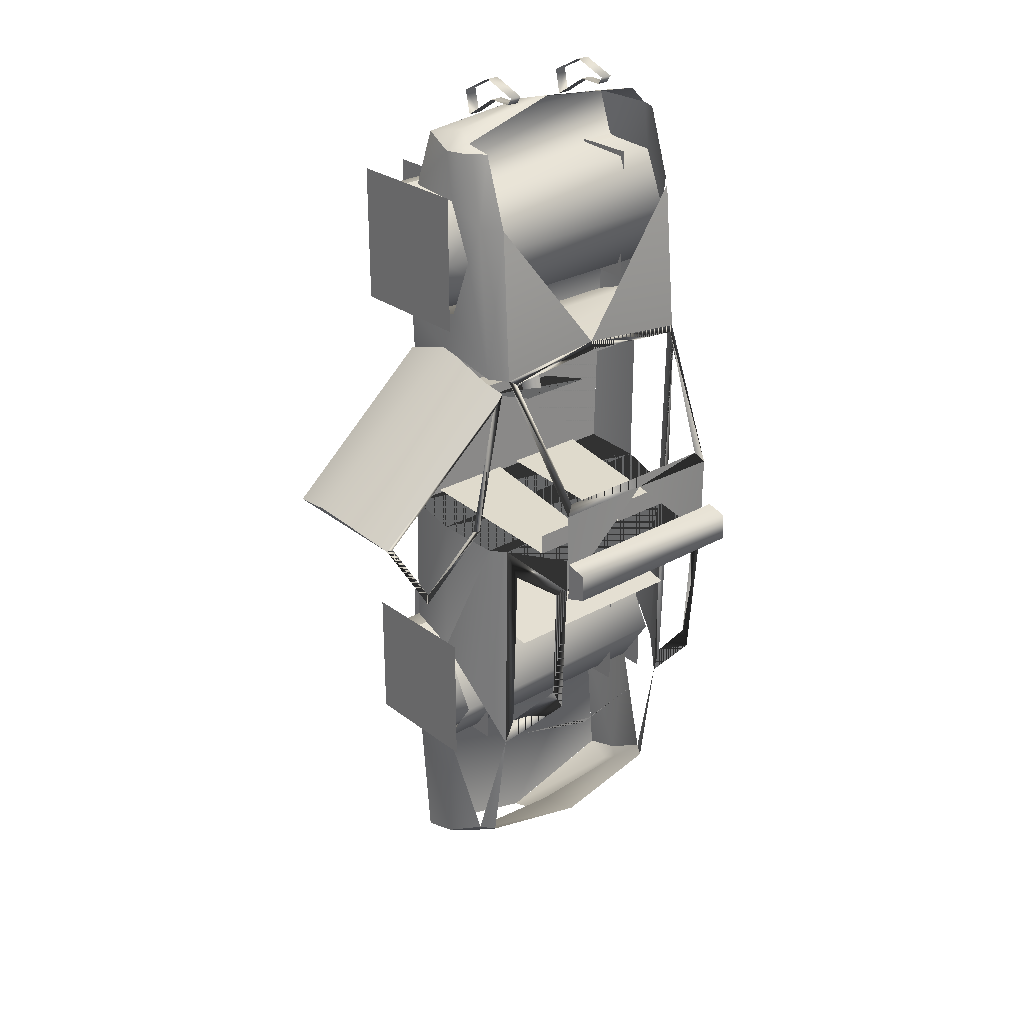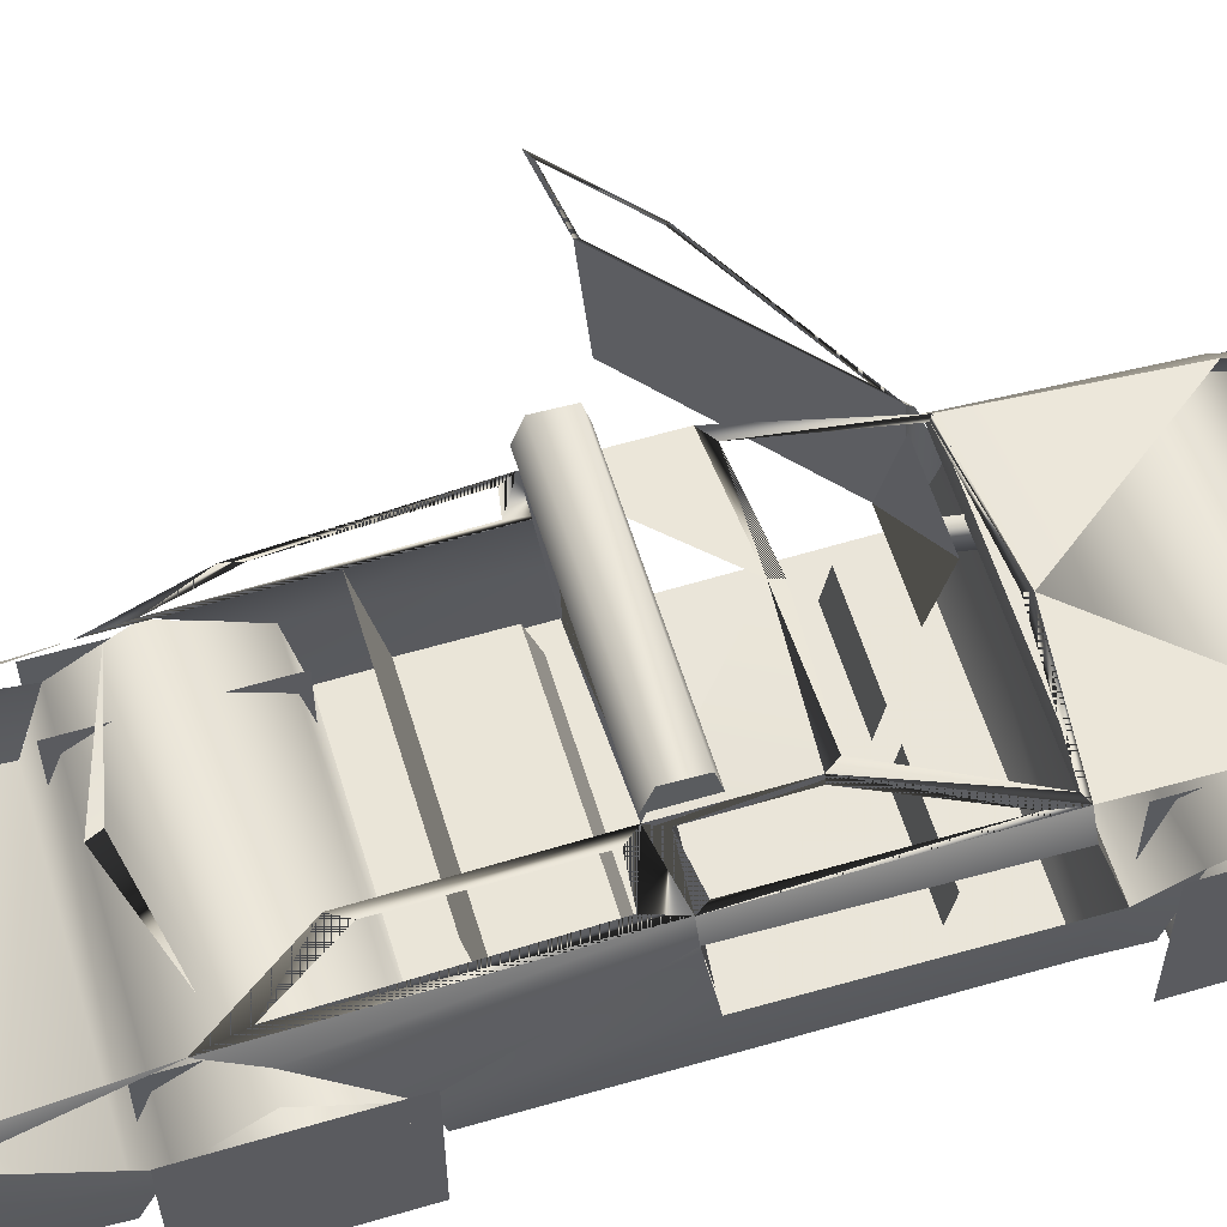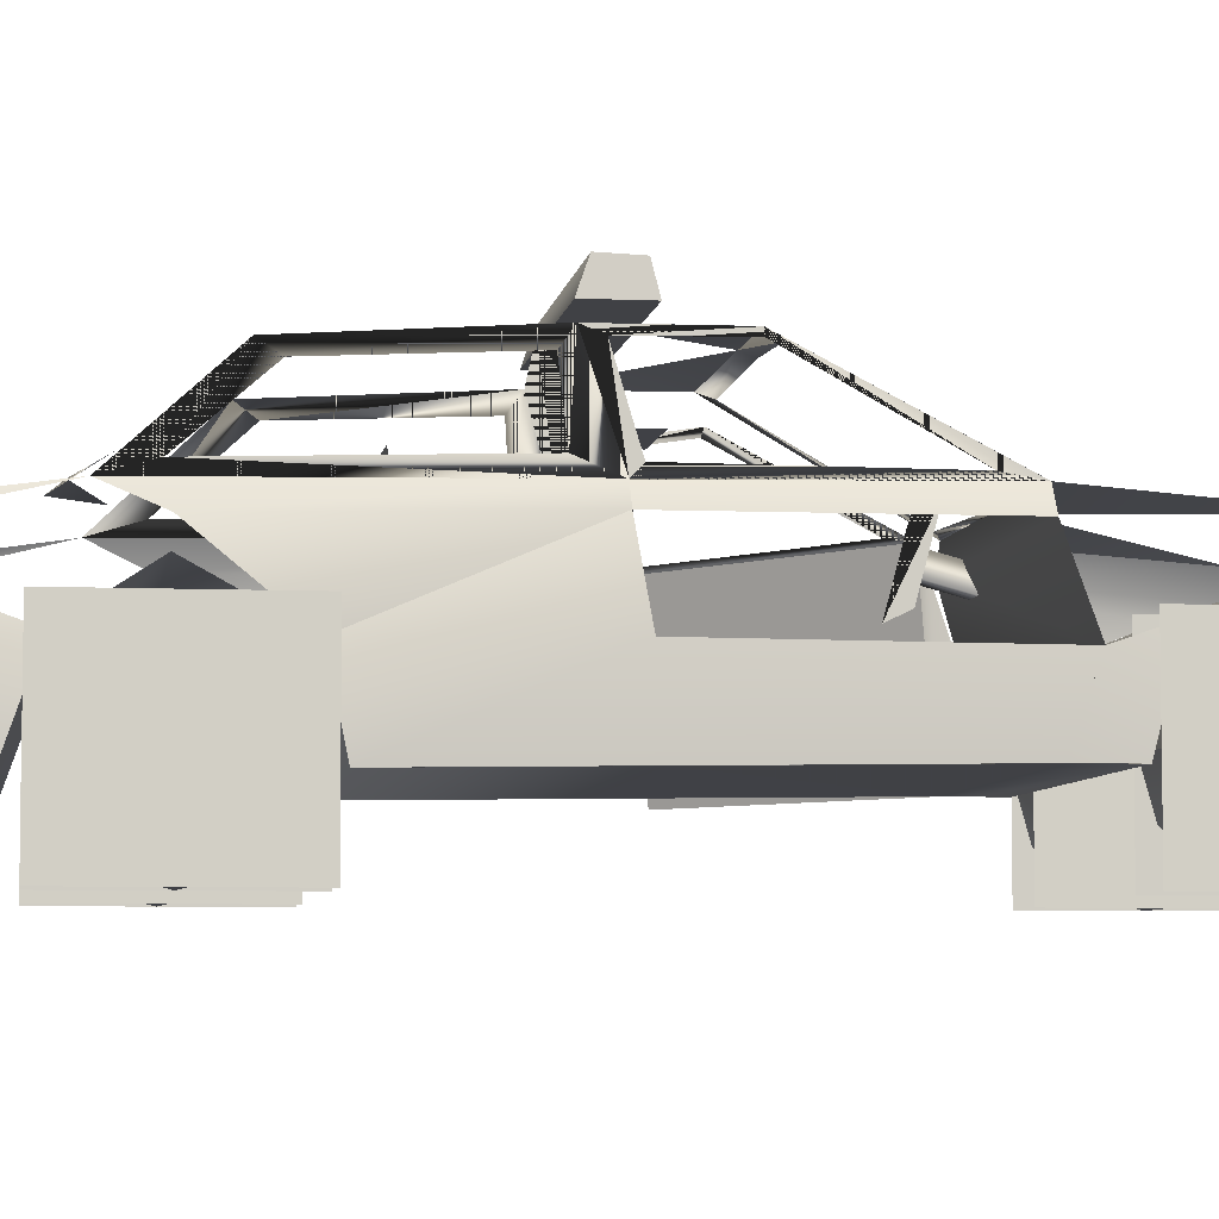
<metadata>
{"format":"obj","ext":"obj","renderer":"f3d","projection":"perspective","resolution":1024,"background":"white","views":[{"elev":27.6,"azim":139.1,"up":"+Z"},{"elev":59.0,"azim":-106.9,"up":"+Y"},{"elev":-5.9,"azim":-98.2,"up":"+Y"}]}
</metadata>
<code>
o police
v 0.496 0.752 -0.9858
v 0.7853 0.806 -1.198
v 0.496 0.806 -1.198
v 0.496 0.752 -1.409
v 0.7853 0.752 -1.409
v 0.496 0.6045 -1.565
v 0.7853 0.6045 -1.565
v 0.496 0.403 -1.621
v 0.7853 0.403 -1.621
v 0.496 0.403 -0.774
v 0.496 0.2015 -0.8307
v 0.7853 0.403 -0.774
v 0.7853 0.2015 -0.8307
v 0.496 0.054 -0.9858
v 0.7853 0.054 -0.9858
v 0.496 0 -1.198
v 0.7853 0 -1.198
v 0.7853 0.054 -1.409
v -0.9698 0.403 -1.621
v -0.9698 0.6045 -1.565
v -0.6805 0.403 -1.621
v -0.6805 0.6045 -1.565
v -0.9698 0.752 -1.409
v -0.6805 0.752 -1.409
v -0.9698 0.806 -1.198
v -0.6805 0.806 -1.198
v -0.6805 0.752 -0.9858
v -0.9698 0.054 -1.409
v -0.6805 0 -1.198
v -0.9698 0 -1.198
v -0.9698 0.054 -0.9858
v -0.6805 0.054 -0.9858
v -0.9698 0.2015 -0.8307
v -0.6805 0.2015 -0.8307
v -0.9698 0.403 -0.774
v -0.6805 0.403 -0.774
v 0.7853 0.403 2.388
v 0.7853 0.6045 2.332
v 0.496 0.403 2.388
v 0.496 0.6045 2.332
v 0.7853 0.752 2.176
v 0.496 0.752 2.176
v 0.7853 0.806 1.965
v 0.496 0.806 1.965
v 0.496 0.752 1.753
v 0.7853 0.054 2.176
v 0.496 0 1.965
v 0.7853 0 1.965
v 0.7853 0.054 1.753
v 0.496 0.054 1.753
v 0.7853 0.2015 1.598
v 0.496 0.2015 1.598
v 0.7853 0.403 1.541
v 0.496 0.403 1.541
v -0.6805 0.752 1.753
v -0.9698 0.806 1.965
v -0.6805 0.806 1.965
v -0.6805 0.752 2.176
v -0.9698 0.752 2.176
v -0.6805 0.6045 2.332
v -0.9698 0.6045 2.332
v -0.6805 0.403 2.388
v -0.9698 0.403 2.388
v -0.6805 0.403 1.541
v -0.6805 0.2015 1.598
v -0.9698 0.403 1.541
v -0.9698 0.2015 1.598
v -0.6805 0.054 1.753
v -0.9698 0.054 1.753
v -0.6805 0 1.965
v -0.9698 0 1.965
v -0.9698 0.054 2.176
v 0.613 1.131 -1.446
v 0.6877 1.028 -1.219
v 0.613 1.151 0.05175
v 0.6877 1.058 0.05175
v 0.7592 0.6847 -0.8103
v 0.7025 0.698 0.107
v 0.717 0.33 -0.7322
v 0.717 0.343 0.1442
v 0.7853 0.6045 -0.8307
v 0.496 0.6045 -0.8307
v 0.7853 0.752 -0.9858
v 0.496 0.054 -1.409
v 0.7853 0.2015 -1.565
v 0.496 0.2015 -1.565
v -0.9698 0.752 -0.9858
v -0.6805 0.6045 -0.8307
v -0.9698 0.6045 -0.8307
v -0.6805 0.2015 -1.565
v -0.9698 0.2015 -1.565
v -0.6805 0.054 -1.409
v 0.7853 0.752 1.753
v 0.496 0.6045 1.598
v 0.7853 0.6045 1.598
v 0.496 0.2015 2.332
v 0.7853 0.2015 2.332
v 0.496 0.054 2.176
v -0.9698 0.6045 1.598
v -0.6805 0.6045 1.598
v -0.9698 0.752 1.753
v -0.6805 0.054 2.176
v -0.9698 0.2015 2.332
v -0.6805 0.2015 2.332
v -0.8143 1.151 0.05075
v -0.8665 1.058 0.05175
v -0.8665 1.028 -1.219
v -0.9377 0.6847 -0.8103
v -0.808 0.698 0.107
v -0.8955 0.33 -0.7322
v -0.9055 0.343 0.1442
v -0.7983 1.19 -1.243
v -0.6957 1.554 -0.9952
v -0.7137 1.491 -0.9077
v -0.8143 1.131 -1.446
v -0.7935 1.224 -0.1163
v -0.715 1.609 -0.0835
v -0.7302 1.526 -0.1422
v 0.5052 1.609 -0.0835
v 0.5907 1.224 -0.1163
v 0.5218 1.526 -0.1422
v 0.5055 1.491 -0.9077
v 0.486 1.554 -0.9952
v 0.596 1.19 -1.243
v -0.7837 0.5863 -0.4888
v -0.7837 0.3615 0.0055
v -0.7837 0.5863 -0.069
v -0.7837 0.3765 -0.6835
v -0.7348 1.245 -0.8605
v -0.7348 1.245 -0.623
v 0.5945 0.5863 -0.4888
v 0.5467 1.245 -0.8605
v 0.5467 1.245 -0.623
v 0.5945 0.3765 -0.6835
v 0.5945 0.3615 0.0055
v 0.5945 0.5863 -0.069
v 0.4118 1.505 -1.068
v 0.5178 1.22 -1.367
v -0.0825 1.168 -1.568
v -0.6715 1.22 -1.377
v -0.5657 1.505 -1.075
v -0.0825 1.585 -1.05
v -0.0825 1.55 -1.093
v 0.496 0 -0.7638
v 0.496 0.806 -0.7638
v 0.496 0 -1.621
v 0.496 0.806 -1.621
v 0.7853 0 -0.7638
v 0.7853 0 -1.621
v 0.7853 0.806 -0.7638
v 0.7853 0.806 -1.621
v -0.6805 0 -0.7638
v -0.6805 0 -1.621
v -0.6805 0.806 -0.7638
v -0.6805 0.806 -1.621
v -0.9698 0 -0.7638
v -0.9698 0.806 -0.7638
v -0.9698 0 -1.621
v -0.9698 0.806 -1.621
v 0.496 0 1.531
v 0.496 0 2.388
v 0.496 0.806 1.531
v 0.496 0.806 2.388
v 0.7853 0 1.531
v 0.7853 0.806 1.531
v 0.7853 0 2.388
v 0.7853 0.806 2.388
v -0.6805 0 1.531
v -0.6805 0.806 1.531
v -0.6805 0 2.388
v -0.6805 0.806 2.388
v -0.9698 0 1.531
v -0.9698 0 2.388
v -0.9698 0.806 1.531
v -0.9698 0.806 2.388
v -0.0825 1.168 -0.785
v 0.613 1.131 -0.7833
v -0.0825 1.635 -0.1195
v -0.0825 1.22 -1.503
v -0.0825 0.4725 2.775
v -0.8143 0.436 2.692
v 0.613 0.436 2.692
v 0.717 0.4283 2.371
v -0.9183 0.4283 2.371
v 0.7268 0.7732 2.352
v -0.928 0.7732 2.352
v 0.7268 0.921 1.997
v -0.928 0.921 1.997
v 0.7268 0.7732 1.622
v -0.928 0.7732 1.622
v 0.7268 0.3593 1.514
v -0.928 0.3593 1.514
v 0.717 0.3593 1.268
v -0.9183 0.3593 1.268
v -0.9055 0.3427 0.1437
v -0.8988 0.3322 -1.686
v 0.7592 0.6945 -1.559
v -0.9377 0.6945 -1.559
v -0.9377 0.912 -1.226
v 0.7592 0.912 -1.226
v -0.9377 0.6845 -0.8097
v 0.7592 0.6845 -0.8097
v -0.8955 0.3297 -0.7322
v 0.717 0.3297 -0.7322
v 0.717 0.3427 0.1437
v -0.8143 1.168 1.264
v 0.6877 1.058 1.264
v -0.889 1.058 1.264
v -0.9437 0.6895 1.381
v 0.7425 0.6895 1.381
v -0.0825 1.647 0.489
v 0.5052 1.608 -0.08325
v 0.5052 1.611 0.4542
v -0.0825 1.668 -0.1195
v -0.715 1.608 -0.08325
v -0.715 1.611 0.4542
v -0.013 0.5807 0.3832
v -0.013 0.3675 0.9022
v -0.013 0.5723 0.939
v -0.013 0.349 0.1703
v 0.0485 1.321 0.059
v 0.0485 1.321 0.1888
v 0.524 0.5807 0.3832
v 0.4622 1.321 0.059
v 0.4622 1.321 0.1888
v 0.524 0.349 0.1703
v 0.524 0.3675 0.9022
v 0.524 0.5723 0.939
v -0.934 0.6977 0.1065
v -0.8665 1.058 0.05125
v -0.1575 0.5807 0.3832
v -0.2193 1.321 0.059
v -0.2193 1.321 0.1888
v -0.1575 0.349 0.1703
v -0.1575 0.3675 0.9022
v -0.1575 0.5723 0.939
v -0.6947 0.5807 0.3832
v -0.6947 0.3675 0.9022
v -0.6947 0.5723 0.939
v -0.6947 0.349 0.1703
v -0.633 1.321 0.059
v -0.633 1.321 0.1888
v 0.72 0.3322 -1.686
v -0.0825 0.4445 -2.674
v -0.8988 0.4078 -2.485
v -0.8143 1.151 0.0505
v 0.72 0.4078 -2.485
v 0.613 1.168 1.264
v -0.7318 1.577 0.4537
v -0.731 1.571 0.002
v -0.8007 1.203 0.099
v -0.8033 1.197 1.106
v 0.4492 1.579 0.5148
v -0.083 1.623 0.5487
v 0.569 1.194 1.24
v -0.0825 1.168 1.347
v -0.0825 1.194 1.3
v -0.656 1.579 0.5238
v -0.776 1.194 1.234
v -0.08175 1.682 -0.1197
v -0.08175 1.585 -1.049
v -0.6957 1.554 -0.995
v 0.486 1.554 -0.995
v 0.5052 1.609 -0.0835
v -0.08175 1.648 0.4893
v -0.715 1.609 -0.0835
v 0.668 1.168 1.197
v 0.717 1.058 1.254
v 1.583 1.148 0.402
v 1.632 1.038 0.4585
v 0.724 0.6897 1.377
v 1.693 0.6555 0.5413
v 1.648 0.3598 0.483
v 0.613 1.151 0.0515
v -0.8665 1.058 0.0515
v 0.6877 1.058 0.0515
v -0.8143 1.151 0.0505
v -0.08175 1.168 -1.567
v -0.8143 1.022 -2.251
v -0.08175 1.058 -2.373
v 0.613 1.013 -2.244
v 0.613 1.131 -1.445
v 1.228 1.611 0.6082
v 1.603 1.574 0.2903
v 1.635 1.609 0.2552
v 1.558 1.173 0.418
v 0.7622 1.19 1.11
v 1.25 1.576 0.5978
v -0.9055 0.343 0.144
v 0.717 0.343 0.144
v -0.934 0.698 0.1067
v 0.7552 0.698 0.1067
v -0.07975 1.682 -0.1197
v 0.04925 0.8902 1.054
v 0.52 0.8902 1.054
v 0.04925 1.245 1.149
v 0.52 1.245 1.149
v 0.733 0.3598 1.278
v -0.715 1.611 0.4545
v 0.5052 1.611 0.4545
v -0.4928 0.6445 3.003
v -0.4165 0.858 2.925
v -0.4928 0.858 2.925
v -0.4928 0.8295 2.88
v -0.4165 0.8295 2.88
v -0.4928 0.6817 2.885
v -0.4165 0.6817 2.885
v -0.4928 0.469 2.748
v -0.4165 0.469 2.748
v -0.4928 0.4348 2.896
v -0.4165 0.4348 2.896
v -0.4165 0.6445 3.003
v -0.889 1.058 1.264
v -0.889 0.9852 2.216
v -0.7925 1.095 2.216
v -0.928 0.9213 1.997
v -0.928 0.7735 1.622
v -0.9437 0.6897 1.381
v -0.934 0.6977 0.107
v -0.8665 1.058 0.05175
v -0.8143 1.151 0.05075
v -0.8143 1.168 1.264
v 0.3285 0.858 2.925
v 0.3285 0.8295 2.88
v 0.2525 0.858 2.925
v 0.2525 0.8295 2.88
v 0.3285 0.6817 2.885
v 0.2525 0.6817 2.885
v 0.3285 0.469 2.748
v 0.2525 0.469 2.748
v 0.3285 0.4348 2.896
v 0.2525 0.4348 2.896
v 0.2525 0.6445 3.003
v 0.7245 0.729 2.655
v 0.7268 0.7735 2.352
v 0.6877 0.8387 2.655
v 0.6877 0.9852 2.216
v 0.7268 0.9213 1.997
v 0.6877 1.058 1.264
v 0.7268 0.7735 1.622
v 0.7425 0.6897 1.381
v 0.7268 0.3595 1.514
v 0.717 0.3595 1.268
v -0.8988 0.408 -2.485
v -0.8143 0.6355 -2.485
v -0.0825 0.4447 -2.674
v -0.0825 0.672 -2.607
v -0.8143 0.7505 -2.411
v -0.0825 0.7655 -2.447
v -0.0825 1.058 -2.373
v 0.613 0.7548 -2.405
v 0.613 1.014 -2.244
v 0.6877 0.9403 -2.234
v 0.613 0.8023 2.692
v 0.613 0.729 2.765
v -0.0825 0.729 2.848
v -0.0825 0.4728 2.775
v -0.8143 0.729 2.765
v -0.8143 0.436 2.692
v -0.9255 0.729 2.655
v 0.6877 1.029 -1.219
v 0.613 1.151 0.05175
v 0.6877 1.058 0.05175
v 0.613 1.131 -1.446
v 0.7592 0.6945 -1.559
v 0.7592 0.9123 -1.226
v 0.7592 0.6847 -0.81
v -0.8665 1.029 -1.219
v -0.9377 0.6847 -0.81
v -0.9377 0.9123 -1.226
v -0.9377 0.6945 -1.559
v -0.8665 0.9403 -2.234
v -0.8143 1.131 -1.446
v -0.08275 1.131 2.299
v -0.0825 1.168 1.347
v 0.592 1.095 2.216
v 0.592 0.9487 2.655
v -0.08275 0.9487 2.738
v -0.7925 0.9487 2.655
v -0.0825 0.8023 2.775
v -0.8143 0.8023 2.692
v -0.889 0.8387 2.655
v -0.928 0.7735 2.352
v -0.9183 0.4285 2.371
v 0.2938 1.018 1.464
v 0.2285 1.009 1.087
v 0.2285 0.9155 1.436
v 0.359 0.9155 1.436
v 0.359 1.009 1.087
v 0.2938 1.111 1.114
v 0.613 0.6355 -2.485
v 0.72 0.408 -2.485
v 0.72 0.6355 -2.418
v -0.928 0.3595 1.514
v -0.9183 0.3595 1.268
v -0.9055 0.343 0.1442
v -0.8955 0.33 -0.7322
v 0.5537 1.676 -0.092
v -0.7208 1.812 -0.0445
v 0.5537 1.812 -0.0445
v 0.5537 1.805 0.1247
v -0.7208 1.805 0.1247
v 0.5537 1.676 0.1588
v -0.7208 1.676 0.1588
v 0.613 1.168 1.264
v -0.8988 0.6355 -2.418
v -0.8143 1.022 -2.251
v 0.3285 0.6445 3.003
v 0.7552 0.6977 0.107
v 0.717 0.33 -0.7322
v 0.717 0.343 0.1442
v 0.72 0.3325 -1.687
v -0.8988 0.3325 -1.687
v 0.613 0.436 2.692
v 0.717 0.4285 2.371
v -0.7208 1.676 -0.092
f 112 113 114
f 115 113 112
f 105 115 112
f 112 115 105
f 116 112 105
f 105 112 116
f 117 105 116
f 116 105 117
f 118 116 117
f 117 116 118
f 114 117 118
f 113 117 114
f 119 120 75
f 121 120 119
f 122 121 119
f 119 121 122
f 123 119 122
f 122 119 123
f 124 122 123
f 123 122 124
f 73 123 124
f 124 123 73
f 75 124 73
f 120 124 75
f 2 3 1
f 4 3 2
f 5 4 2
f 6 4 5
f 7 6 5
f 8 6 7
f 9 8 7
f 11 12 10
f 13 12 11
f 14 13 11
f 15 13 14
f 16 15 14
f 17 15 16
f 18 17 16
f 20 21 19
f 22 21 20
f 23 22 20
f 24 22 23
f 25 24 23
f 26 24 25
f 27 26 25
f 29 30 28
f 31 30 29
f 32 31 29
f 33 31 32
f 34 33 32
f 35 33 34
f 36 35 34
f 38 39 37
f 40 39 38
f 41 40 38
f 42 40 41
f 43 42 41
f 44 42 43
f 45 44 43
f 47 48 46
f 49 48 47
f 50 49 47
f 51 49 50
f 52 51 50
f 53 51 52
f 54 53 52
f 56 57 55
f 58 57 56
f 59 58 56
f 60 58 59
f 61 60 59
f 62 60 61
f 63 62 61
f 65 66 64
f 67 66 65
f 68 67 65
f 69 67 68
f 70 69 68
f 71 69 70
f 72 71 70
f 74 75 73
f 76 75 74
f 77 76 74
f 78 76 77
f 79 78 77
f 80 78 79
f 81 10 12
f 82 10 81
f 83 82 81
f 1 82 83
f 2 1 83
f 84 18 16
f 85 18 84
f 86 85 84
f 9 85 86
f 8 9 86
f 87 27 25
f 88 27 87
f 89 88 87
f 36 88 89
f 35 36 89
f 90 19 21
f 91 19 90
f 92 91 90
f 28 91 92
f 29 28 92
f 93 45 43
f 94 45 93
f 95 94 93
f 54 94 95
f 53 54 95
f 96 37 39
f 97 37 96
f 98 97 96
f 46 97 98
f 47 46 98
f 99 64 66
f 100 64 99
f 101 100 99
f 55 100 101
f 56 55 101
f 102 72 70
f 103 72 102
f 104 103 102
f 63 103 104
f 62 63 104
f 106 107 105
f 108 107 106
f 109 108 106
f 110 108 109
f 111 110 109
f 139 138 179
f 179 138 139
f 140 179 139
f 139 179 140
f 114 113 112
f 117 113 114
f 118 117 114
f 75 120 119
f 124 120 75
f 73 124 75
f 145 146 144
f 147 146 145
f 149 150 148
f 151 150 149
f 153 154 152
f 155 154 153
f 157 158 156
f 159 158 157
f 161 162 160
f 163 162 161
f 165 166 164
f 167 166 165
f 169 170 168
f 171 170 169
f 173 174 172
f 175 174 173
f 80 110 111
f 79 110 80
f 131 130 125
f 133 130 131
f 136 125 127
f 131 125 136
f 135 127 126
f 136 127 135
f 112 113 115
f 119 120 121
f 105 107 115
f 254 211 253
f 258 211 254
f 211 258 254
f 216 258 211
f 258 216 211
f 259 216 258
f 216 259 258
f 206 259 216
f 259 206 216
f 256 206 259
f 257 256 259
f 255 256 257
f 256 255 257
f 248 255 256
f 255 248 256
f 253 248 255
f 248 253 255
f 213 253 248
f 253 213 248
f 211 213 253
f 181 182 180
f 183 182 181
f 184 183 181
f 185 183 184
f 186 185 184
f 187 185 186
f 188 187 186
f 189 187 188
f 190 189 188
f 191 189 190
f 192 191 190
f 193 191 192
f 194 193 192
f 195 193 194
f 197 198 196
f 199 198 197
f 200 199 197
f 201 199 200
f 202 201 200
f 203 201 202
f 204 203 202
f 205 203 204
f 207 208 206
f 209 208 207
f 210 209 207
f 194 209 210
f 193 194 210
f 216 249 250
f 250 249 216
f 215 250 216
f 216 250 215
f 246 215 250
f 250 215 246
f 251 250 246
f 246 250 251
f 246 251 252
f 252 251 246
f 206 252 246
f 246 252 206
f 252 249 216
f 216 249 252
f 206 216 252
f 252 216 206
f 196 243 197
f 244 243 196
f 245 244 196
f 220 224 226
f 221 224 220
f 225 221 222
f 224 221 225
f 227 219 218
f 228 219 227
f 205 195 203
f 193 195 205
f 195 193 205
f 194 193 195
f 208 246 206
f 230 246 208
f 220 224 226
f 221 224 220
f 227 219 218
f 228 219 227
f 241 234 240
f 232 234 241
f 232 242 233
f 241 242 232
f 236 238 235
f 239 238 236
f 241 234 240
f 232 234 241
f 236 238 235
f 239 238 236
f 256 259 206
f 257 259 256
f 253 211 254
f 213 211 253
f 247 243 244
f 248 207 206
f 206 256 248
f 287 269 267
f 286 269 287
f 269 286 287
f 284 286 269
f 285 284 269
f 283 284 285
f 284 283 285
f 288 283 284
f 283 288 284
f 287 288 283
f 267 287 283
f 269 287 267
f 268 269 267
f 270 269 268
f 271 270 268
f 272 270 271
f 273 272 271
f 274 275 276
f 276 275 274
f 275 277 274
f 274 277 275
f 284 269 286
f 285 269 284
f 283 287 267
f 288 287 283
f 289 290 291
f 291 290 289
f 290 291 292
f 292 291 290
f 291 292 275
f 275 292 291
f 292 275 276
f 276 275 292
f 266 277 293
f 293 277 266
f 277 293 274
f 274 293 277
f 293 274 264
f 264 274 293
f 294 295 296
f 296 295 294
f 295 296 297
f 297 296 295
f 298 268 267
f 271 268 298
f 273 270 272
f 269 270 273
f 298 269 273
f 267 269 298
f 265 266 299
f 300 264 265
f 271 298 273
f 398 416 399
f 350 348 407
f 316 383 314
f 407 372 373
f 353 393 351
f 351 347 349
f 364 353 352
f 377 354 336
f 375 376 405
f 322 315 375
f 310 312 301
f 301 312 302
f 400 401 398
f 398 401 403
f 398 403 416
f 416 403 404
f 399 416 402
f 402 416 404
f 310 312 301
f 301 312 302
f 397 319 369
f 369 319 320
f 335 334 415
f 415 334 414
f 334 355 414
f 414 355 357
f 323 325 408
f 325 333 408
f 408 333 331
f 344 413 406
f 413 371 406
f 406 371 372
f 353 365 393
f 365 412 393
f 393 412 392
f 411 410 409
f 410 367 409
f 409 367 363
f 407 348 372
f 372 348 406
f 348 345 406
f 406 345 344
f 405 376 339
f 339 376 337
f 376 377 337
f 337 377 336
f 404 403 402
f 403 401 402
f 402 401 399
f 401 400 399
f 399 400 398
f 397 396 319
f 396 395 319
f 319 395 318
f 395 394 318
f 318 394 317
f 386 385 390
f 390 385 389
f 385 388 389
f 389 388 386
f 388 387 386
f 386 387 385
f 359 360 384
f 384 360 383
f 360 382 383
f 383 382 314
f 382 379 314
f 314 379 315
f 360 359 358
f 359 357 358
f 358 357 356
f 357 355 356
f 356 355 354
f 355 334 354
f 354 334 336
f 353 351 352
f 352 351 350
f 351 349 350
f 350 349 348
f 349 347 348
f 348 347 345
f 347 346 345
f 345 346 344
f 343 341 342
f 342 341 340
f 341 339 340
f 340 339 338
f 339 337 338
f 338 337 335
f 337 336 335
f 335 336 334
f 333 332 331
f 332 330 331
f 331 330 329
f 330 328 329
f 329 328 327
f 328 326 327
f 327 326 324
f 326 325 324
f 324 325 323
f 312 310 311
f 311 310 309
f 310 308 309
f 309 308 307
f 308 306 307
f 307 306 305
f 302 303 301
f 304 303 302
f 305 304 302
f 306 304 305
f 307 306 305
f 308 306 307
f 309 308 307
f 310 308 309
f 311 310 309
f 312 310 311
f 302 303 301
f 304 303 302
f 305 304 302
f 306 304 305

</code>
